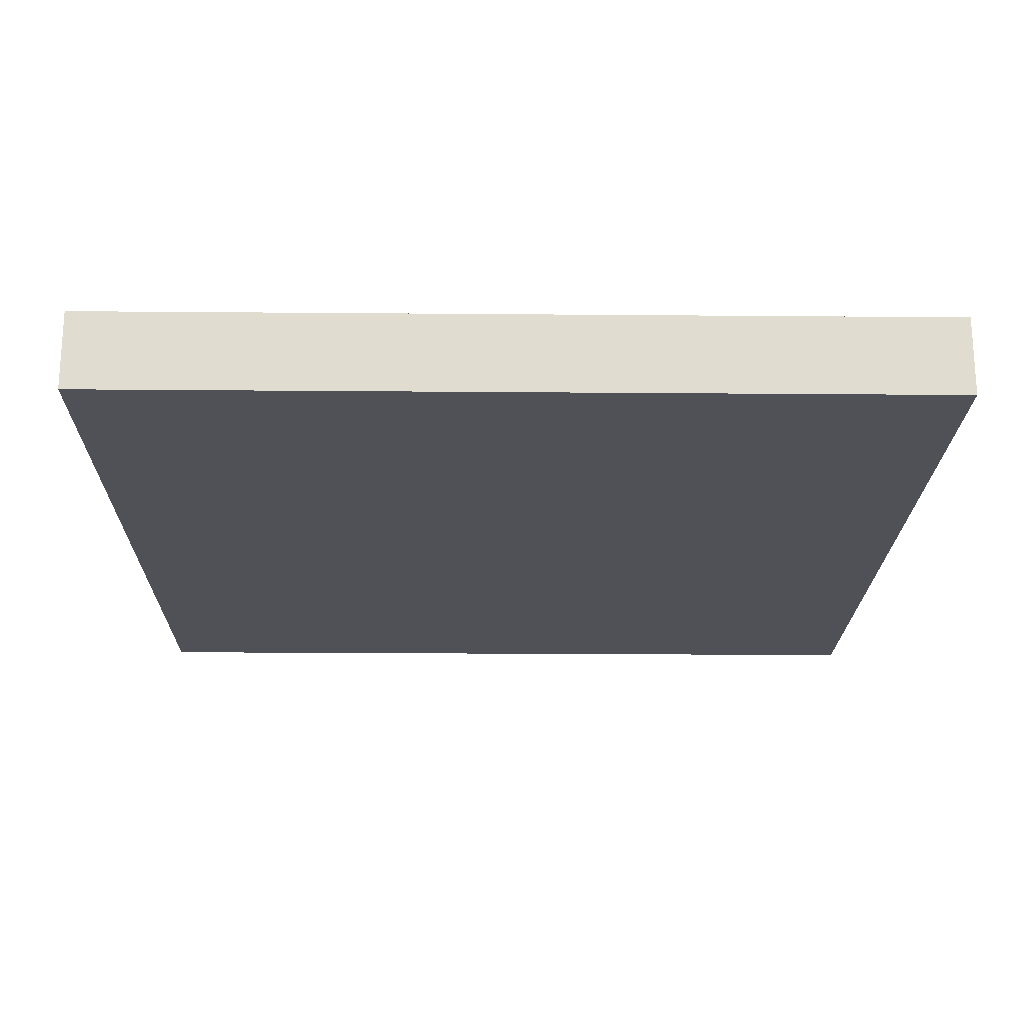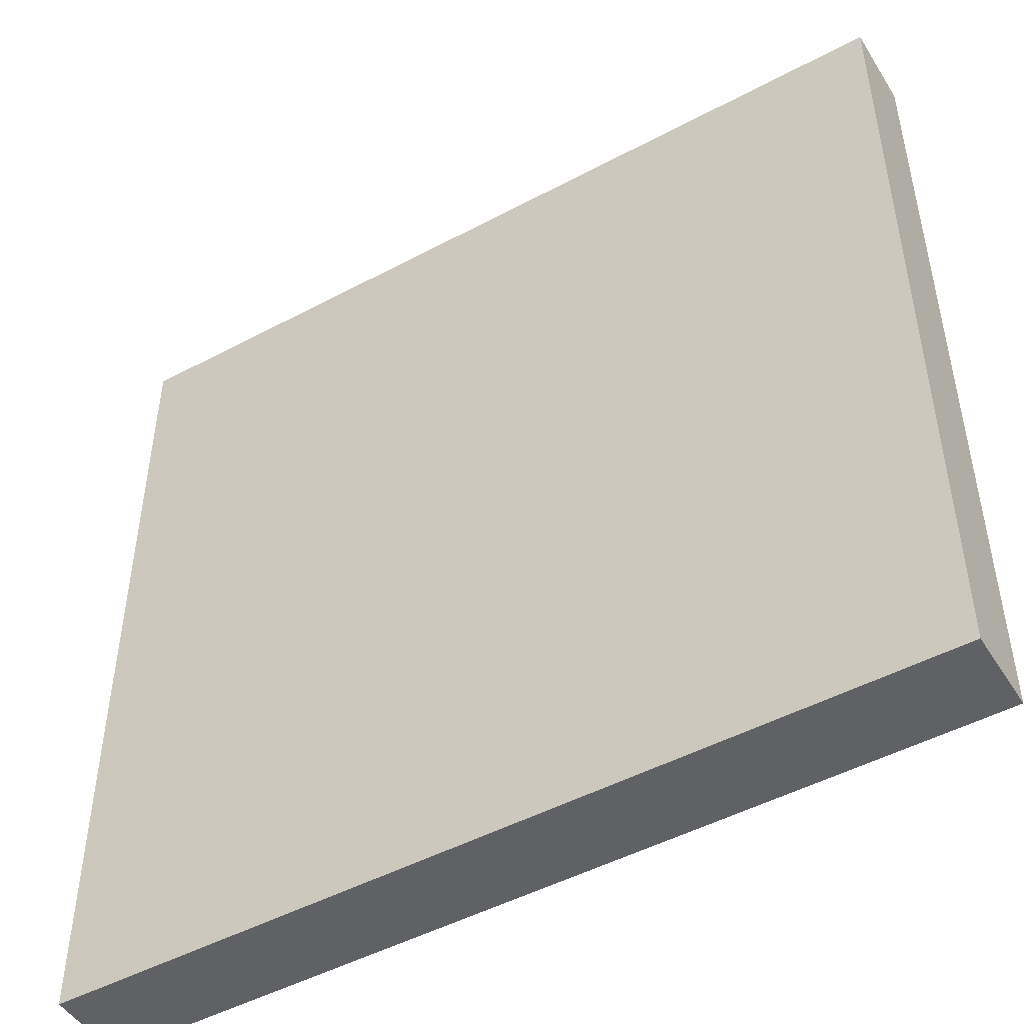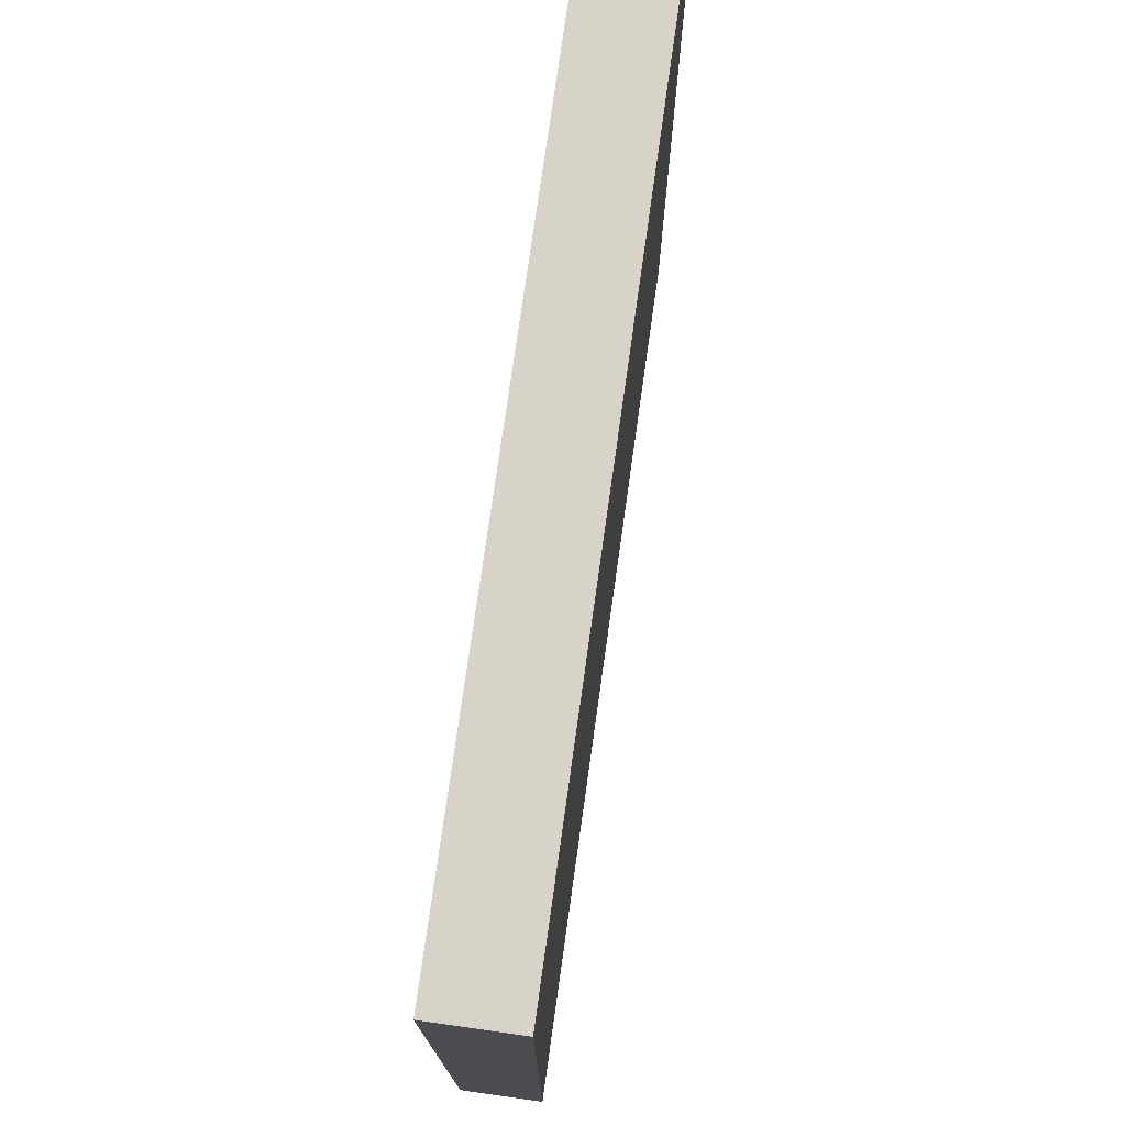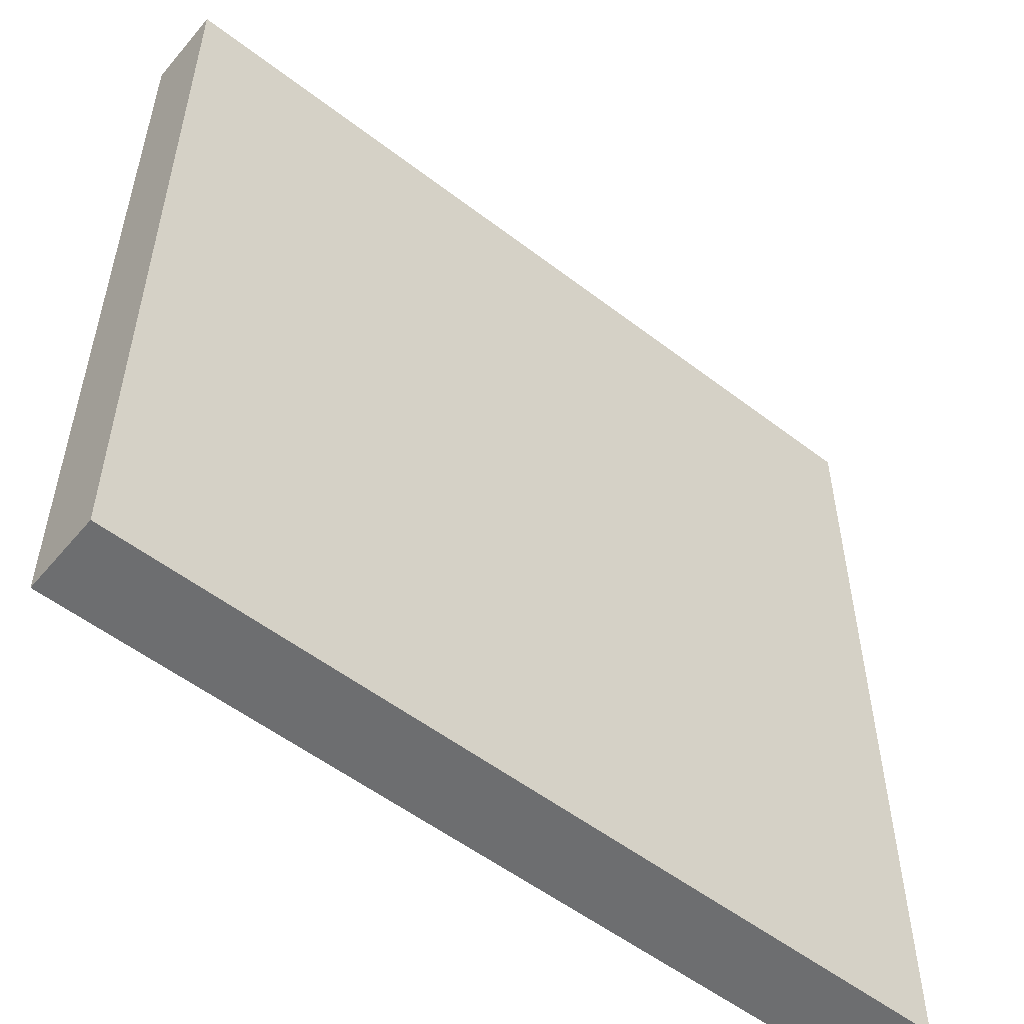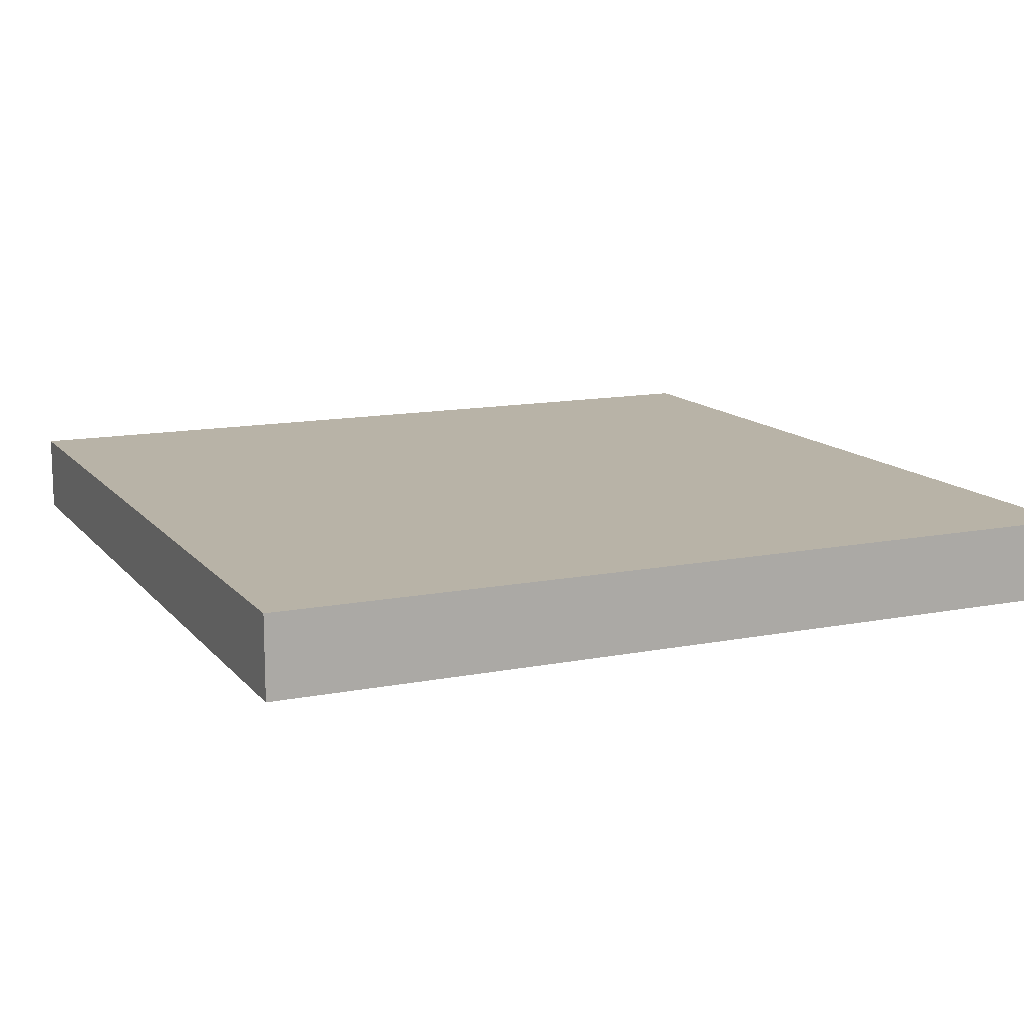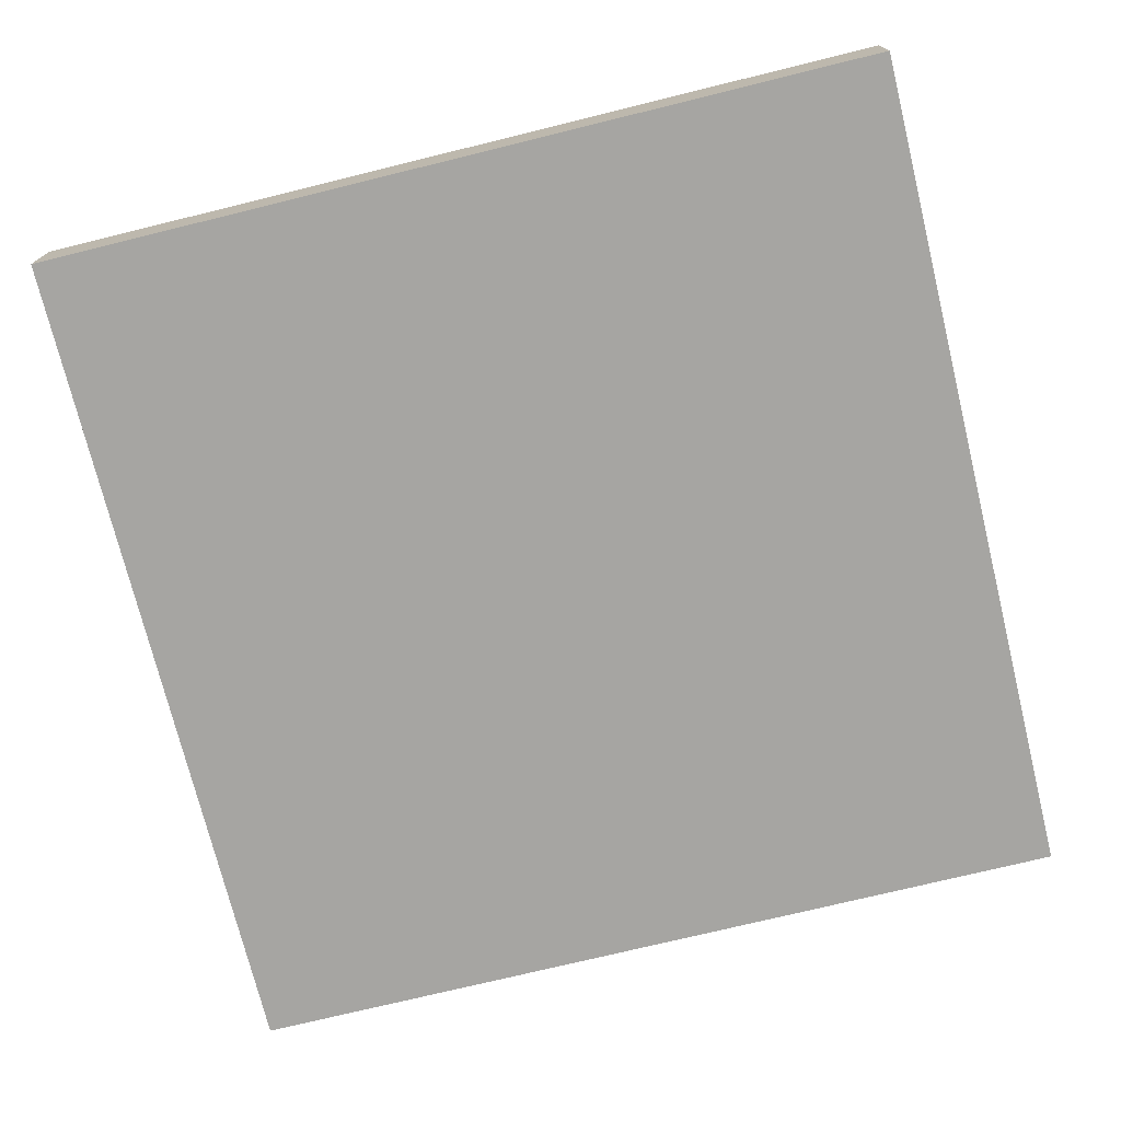
<metadata>
{"format":"obj","ext":"obj","renderer":"f3d","projection":"perspective","resolution":1024,"background":"white","views":[{"elev":-20.4,"azim":179.1,"up":"+Y"},{"elev":-48.5,"azim":-149.2,"up":"+Z"},{"elev":76.1,"azim":98.0,"up":"+Z"},{"elev":-54.2,"azim":140.8,"up":"+Z"},{"elev":12.9,"azim":155.7,"up":"+Y"},{"elev":-73.7,"azim":-166.2,"up":"+Y"}]}
</metadata>
<code>
o
v -3.2 0 3.2
v -3.2 0 -3.2
v -3.2 0.3 3.2
v -3.2 0.3 -3.2
v -3.2 0.6 3.2
v -3.2 0.6 -3.2
v 3.2 0 3.2
v 3.2 0 -3.2
v 3.2 0.3 3.2
v 3.2 0.3 -3.2
v 3.2 0.5 0.4
v 3.2 0.5 -0.4
v 3.2 0.6 3.2
v 3.2 0.6 0.4
v 3.2 0.6 -0.4
v 3.2 0.6 -3.2
v -3.2 0 3.2
v -3.2 0.3 3.2
v -3.2 0.6 3.2
v -0.4 0.5 3.2
v -0.4 0.6 3.2
v 0.4 0.5 3.2
v 0.4 0.6 3.2
v 3.2 0 3.2
v 3.2 0.3 3.2
v 3.2 0.6 3.2
v -3.2 0 -3.2
v -3.2 0.3 -3.2
v -3.2 0.6 -3.2
v 3.2 0 -3.2
v 3.2 0.3 -3.2
v 3.2 0.6 -3.2
v -3.2 0 3.2
v 3.2 0 3.2
v -3.2 0 -3.2
v 3.2 0 -3.2
v -3.2 0.6 3.2
v -0.4 0.6 3.2
v 0.4 0.6 3.2
v 3.2 0.6 3.2
v 0.4 0.6 3
v 0.5 0.6 3
v 0.5 0.6 2.8
v 0.6 0.6 2.8
v -0.4 0.6 2.6
v -0.3 0.6 2.6
v 0.6 0.6 2.6
v 0.7 0.6 2.6
v -0.3 0.6 2.3
v -0.2 0.6 2.3
v 0.7 0.6 2.3
v 0.8 0.6 2.3
v -0.2 0.6 1.9
v -0.1 0.6 1.9
v -0.2 0.6 1.6
v -0.1 0.6 1.6
v 0.7 0.6 1.4
v 0.8 0.6 1.4
v -0.3 0.6 1.3
v -0.2 0.6 1.3
v -0.4 0.6 1
v -0.3 0.6 1
v 0.6 0.6 1
v 0.7 0.6 1
v -0.5 0.6 0.9
v -0.4 0.6 0.9
v -0.6 0.6 0.8
v -0.5 0.6 0.8
v -0.7 0.6 0.7
v -0.6 0.6 0.7
v 0.5 0.6 0.7
v 0.6 0.6 0.7
v -0.8 0.6 0.6
v -0.7 0.6 0.6
v -0.9 0.6 0.5
v -0.8 0.6 0.5
v 0.4 0.6 0.5
v 0.5 0.6 0.5
v 0.3 0.6 0.4
v 0.4 0.6 0.4
v 2.3 0.6 0.4
v 3.2 0.6 0.4
v -1 0.6 0.3
v -0.9 0.6 0.3
v 2.1 0.6 0.3
v 2.3 0.6 0.3
v 0.2 0.6 0.2
v 0.3 0.6 0.2
v 2 0.6 0.2
v 2.1 0.6 0.2
v 0.1 0.6 0.1
v 0.2 0.6 0.1
v 1.9 0.6 0.1
v 2 0.6 0.1
v 1.8 0.6 0
v 1.9 0.6 0
v -1.1 0.6 -0.1
v -1 0.6 -0.1
v 1.7 0.6 -0.1
v 1.8 0.6 -0.1
v 0 0.6 -0.2
v 0.1 0.6 -0.2
v 1.6 0.6 -0.3
v 1.7 0.6 -0.3
v 1.5 0.6 -0.4
v 1.6 0.6 -0.4
v 3.1 0.6 -0.4
v 3.2 0.6 -0.4
v -1.1 0.6 -0.5
v -1 0.6 -0.5
v 1.4 0.6 -0.5
v 1.5 0.6 -0.5
v 2.7 0.6 -0.5
v 3.1 0.6 -0.5
v 1.3 0.6 -0.6
v 1.4 0.6 -0.6
v 2.6 0.6 -0.6
v 2.7 0.6 -0.6
v 0 0.6 -0.7
v 0.1 0.6 -0.7
v 2.5 0.6 -0.7
v 2.6 0.6 -0.7
v 0.1 0.6 -0.8
v 0.2 0.6 -0.8
v 1.2 0.6 -0.8
v 1.3 0.6 -0.8
v 2.4 0.6 -0.8
v 2.5 0.6 -0.8
v 0.2 0.6 -0.9
v 0.3 0.6 -0.9
v 1 0.6 -0.9
v 1.2 0.6 -0.9
v 2.3 0.6 -0.9
v 2.4 0.6 -0.9
v -1 0.6 -1
v -0.9 0.6 -1
v 0.3 0.6 -1
v 0.4 0.6 -1
v 0.9 0.6 -1
v 1 0.6 -1
v 2.2 0.6 -1
v 2.3 0.6 -1
v 0.4 0.6 -1.1
v 0.9 0.6 -1.1
v -0.9 0.6 -1.2
v -0.8 0.6 -1.2
v 2.1 0.6 -1.2
v 2.2 0.6 -1.2
v -0.8 0.6 -1.3
v -0.7 0.6 -1.3
v 2 0.6 -1.3
v 2.1 0.6 -1.3
v -0.7 0.6 -1.4
v -0.6 0.6 -1.4
v 1.9 0.6 -1.4
v 2 0.6 -1.4
v -0.6 0.6 -1.5
v -0.5 0.6 -1.5
v 1.7 0.6 -1.5
v 1.9 0.6 -1.5
v -0.5 0.6 -1.6
v -0.4 0.6 -1.6
v 1.6 0.6 -1.6
v 1.7 0.6 -1.6
v -0.4 0.6 -1.7
v -0.3 0.6 -1.7
v 1.4 0.6 -1.7
v 1.6 0.6 -1.7
v -0.3 0.6 -1.8
v 0 0.6 -1.8
v 1.2 0.6 -1.8
v 1.4 0.6 -1.8
v 0 0.6 -1.9
v 1.2 0.6 -1.9
v -3.2 0.6 -3.2
v 3.2 0.6 -3.2
f 3 2 1
f 4 2 3
f 5 4 3
f 6 4 5
f 7 8 9
f 9 8 10
f 9 10 11
f 11 10 12
f 9 11 13
f 11 12 14
f 13 11 14
f 12 10 15
f 14 12 15
f 15 10 16
f 20 19 18
f 21 19 20
f 22 20 18
f 22 21 20
f 23 21 22
f 24 18 17
f 25 22 18
f 25 18 24
f 25 23 22
f 26 23 25
f 27 28 30
f 28 29 31
f 30 28 31
f 31 29 32
f 35 34 33
f 36 34 35
f 38 39 41
f 39 40 41
f 41 40 42
f 41 42 43
f 42 40 43
f 43 40 44
f 37 38 45
f 38 41 45
f 43 44 45
f 41 43 45
f 45 44 46
f 44 40 47
f 46 44 47
f 47 40 48
f 45 46 49
f 46 47 49
f 47 48 49
f 49 48 50
f 48 40 51
f 50 48 51
f 51 40 52
f 49 50 53
f 50 51 53
f 51 52 53
f 53 52 54
f 49 53 55
f 53 54 55
f 54 52 56
f 55 54 56
f 55 56 57
f 56 52 57
f 52 40 58
f 57 52 58
f 45 49 59
f 49 55 59
f 55 57 60
f 59 55 60
f 45 59 61
f 37 45 61
f 59 60 62
f 61 59 62
f 60 57 63
f 62 60 63
f 57 58 64
f 63 57 64
f 37 61 65
f 61 62 66
f 65 61 66
f 62 63 66
f 37 65 67
f 65 66 68
f 67 65 68
f 37 67 69
f 67 68 70
f 69 67 70
f 66 63 71
f 70 68 71
f 68 66 71
f 63 64 72
f 71 63 72
f 37 69 73
f 69 70 74
f 73 69 74
f 70 71 74
f 37 73 75
f 73 74 76
f 75 73 76
f 74 71 77
f 76 74 77
f 71 72 78
f 77 71 78
f 75 76 79
f 76 77 79
f 77 78 80
f 79 77 80
f 78 72 81
f 80 78 81
f 64 58 81
f 58 40 81
f 72 64 81
f 81 40 82
f 37 75 83
f 75 79 84
f 83 75 84
f 79 80 85
f 80 81 85
f 81 82 86
f 85 81 86
f 84 79 87
f 83 84 87
f 79 85 88
f 87 79 88
f 88 85 89
f 85 86 90
f 89 85 90
f 83 87 91
f 88 89 92
f 91 87 92
f 87 88 92
f 92 89 93
f 89 90 94
f 93 89 94
f 92 93 95
f 91 92 95
f 93 94 96
f 95 93 96
f 37 83 97
f 83 91 98
f 97 83 98
f 91 95 99
f 95 96 100
f 99 95 100
f 98 91 101
f 97 98 101
f 91 99 102
f 101 91 102
f 101 102 103
f 102 99 103
f 99 100 104
f 103 99 104
f 101 103 105
f 103 104 106
f 105 103 106
f 86 82 107
f 106 104 107
f 96 94 107
f 90 86 107
f 104 100 107
f 94 90 107
f 100 96 107
f 107 82 108
f 37 97 109
f 97 101 109
f 109 101 110
f 101 105 111
f 105 106 112
f 111 105 112
f 106 107 112
f 112 107 113
f 107 108 114
f 113 107 114
f 101 111 115
f 112 113 116
f 115 111 116
f 111 112 116
f 116 113 117
f 113 114 118
f 117 113 118
f 110 101 119
f 101 115 119
f 119 115 120
f 116 117 121
f 115 116 121
f 117 118 122
f 121 117 122
f 120 115 123
f 119 120 123
f 123 115 124
f 124 115 125
f 115 121 126
f 125 115 126
f 126 121 127
f 121 122 128
f 127 121 128
f 124 125 129
f 123 124 129
f 129 125 130
f 130 125 131
f 126 127 132
f 131 125 132
f 125 126 132
f 132 127 133
f 127 128 134
f 133 127 134
f 109 110 135
f 110 119 135
f 119 123 135
f 129 130 135
f 123 129 135
f 135 130 136
f 130 131 137
f 136 130 137
f 137 131 138
f 138 131 139
f 131 132 140
f 139 131 140
f 132 133 140
f 140 133 141
f 133 134 142
f 141 133 142
f 138 139 143
f 137 138 143
f 136 137 143
f 140 141 144
f 143 139 144
f 139 140 144
f 135 136 145
f 136 143 145
f 143 144 145
f 145 144 146
f 144 141 147
f 146 144 147
f 141 142 148
f 147 141 148
f 145 146 149
f 146 147 149
f 149 147 150
f 150 147 151
f 147 148 152
f 151 147 152
f 150 151 153
f 149 150 153
f 153 151 154
f 154 151 155
f 151 152 156
f 155 151 156
f 154 155 157
f 153 154 157
f 157 155 158
f 158 155 159
f 155 156 160
f 159 155 160
f 158 159 161
f 157 158 161
f 161 159 162
f 162 159 163
f 159 160 164
f 163 159 164
f 162 163 165
f 161 162 165
f 165 163 166
f 166 163 167
f 163 164 168
f 167 163 168
f 166 167 169
f 165 166 169
f 169 167 170
f 170 167 171
f 167 168 172
f 171 167 172
f 170 171 173
f 169 170 173
f 171 172 174
f 173 171 174
f 37 109 175
f 109 135 175
f 173 174 175
f 169 173 175
f 165 169 175
f 135 145 175
f 161 165 175
f 145 149 175
f 157 161 175
f 149 153 175
f 153 157 175
f 114 108 176
f 175 174 176
f 118 114 176
f 160 156 176
f 156 152 176
f 164 160 176
f 168 164 176
f 152 148 176
f 142 134 176
f 172 168 176
f 148 142 176
f 122 118 176
f 174 172 176
f 134 128 176
f 128 122 176

</code>
